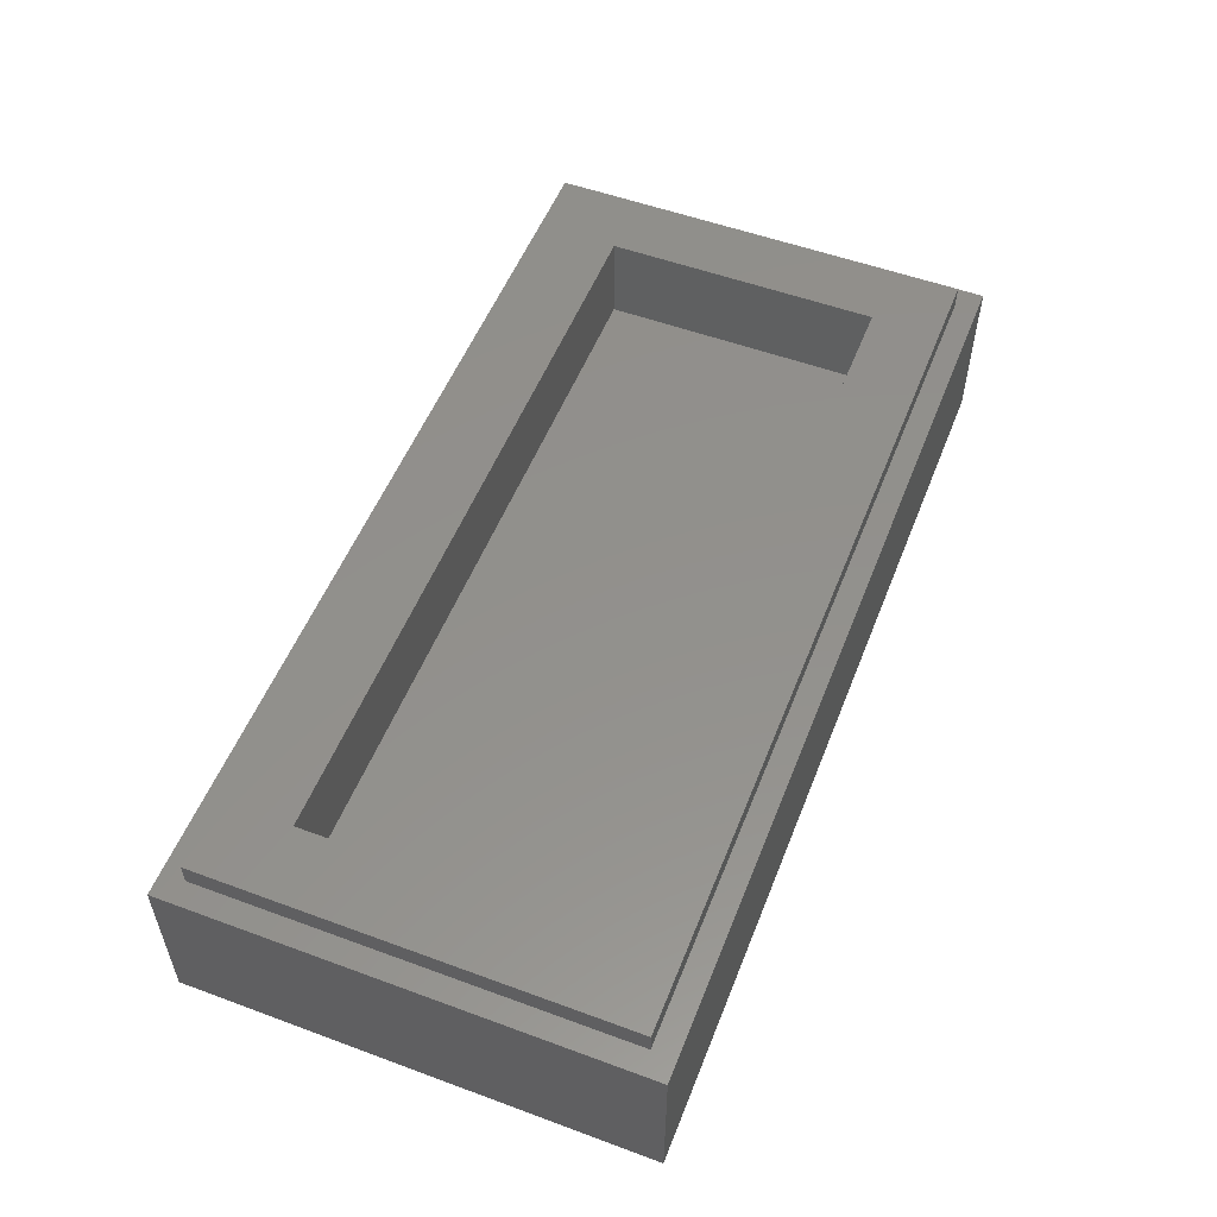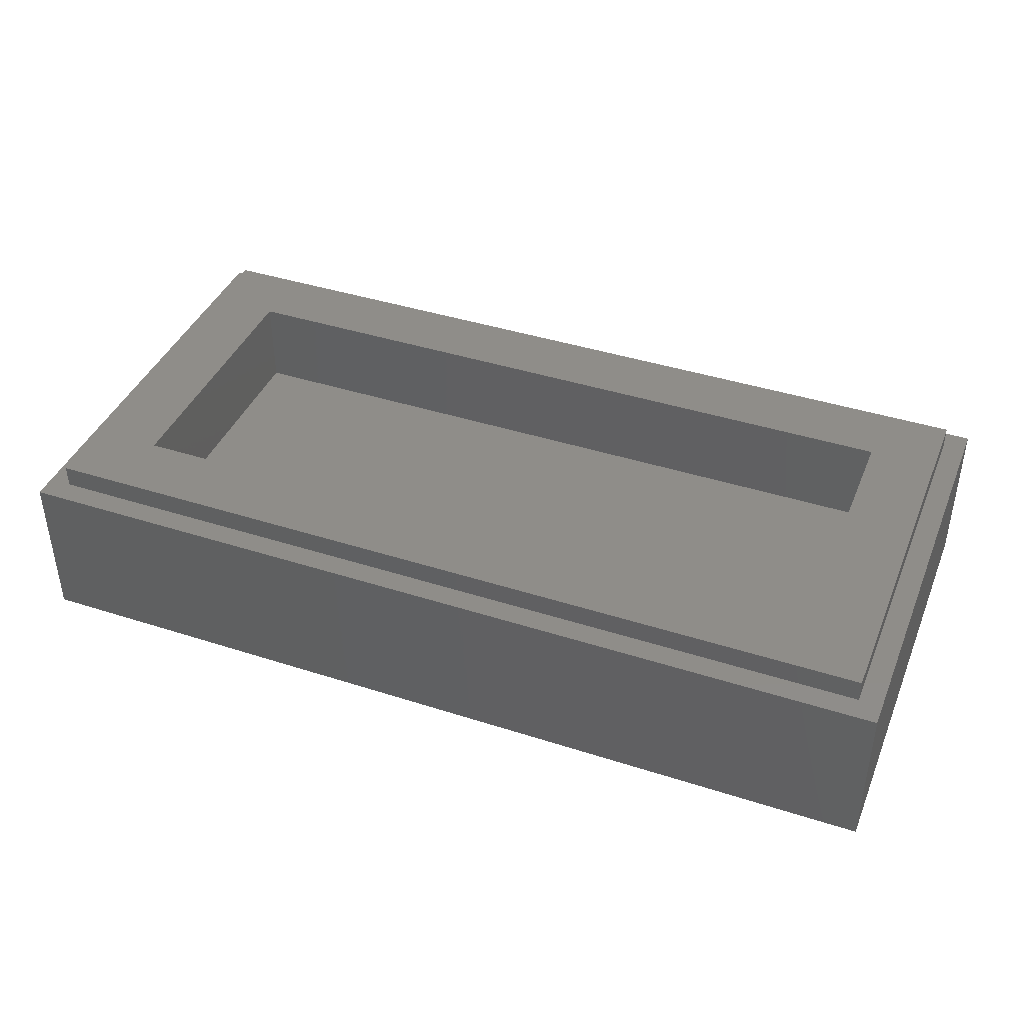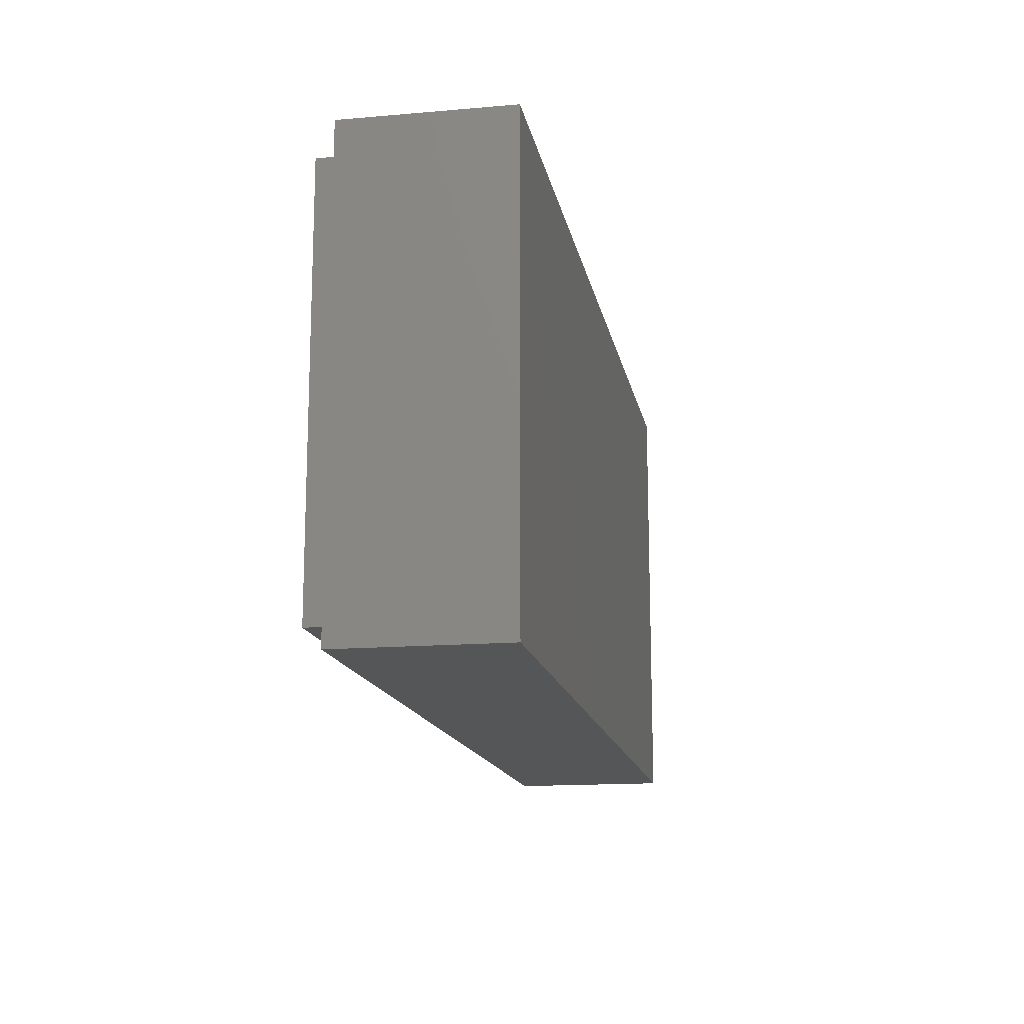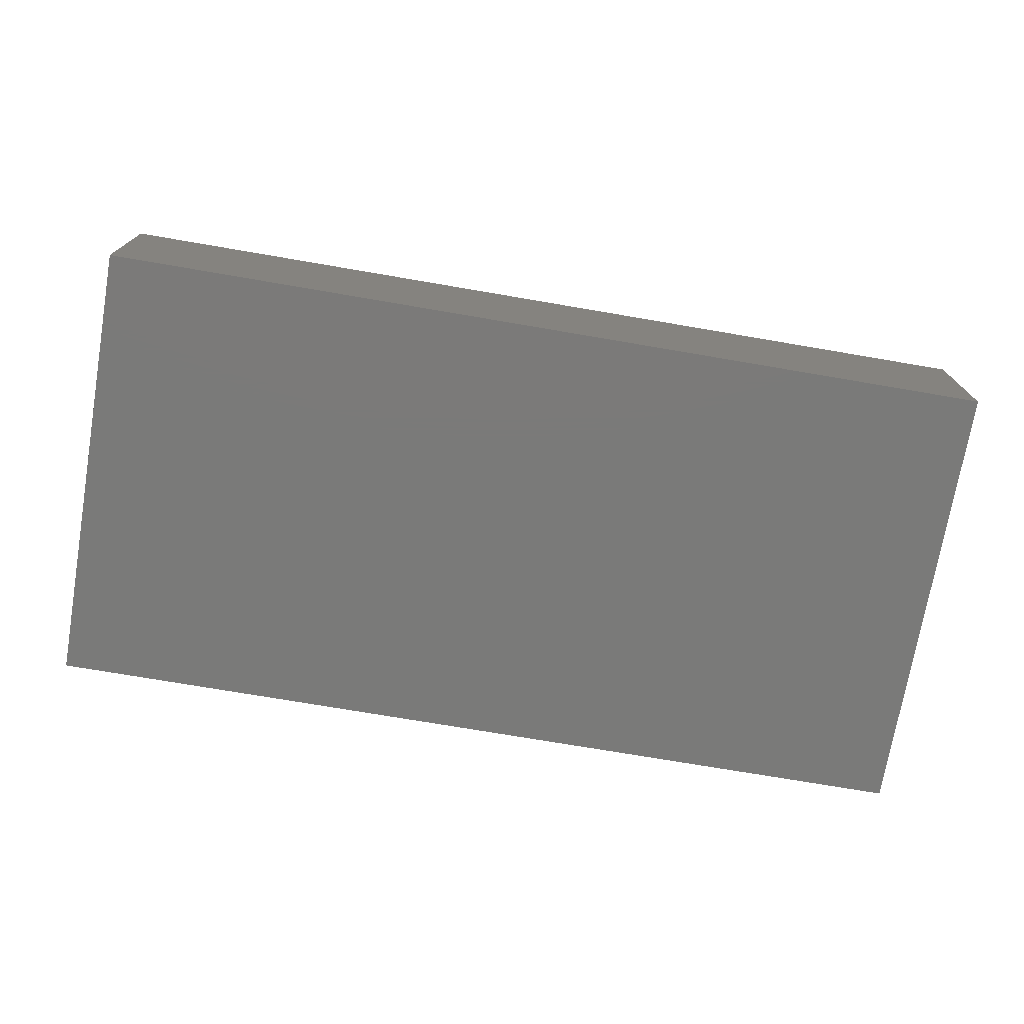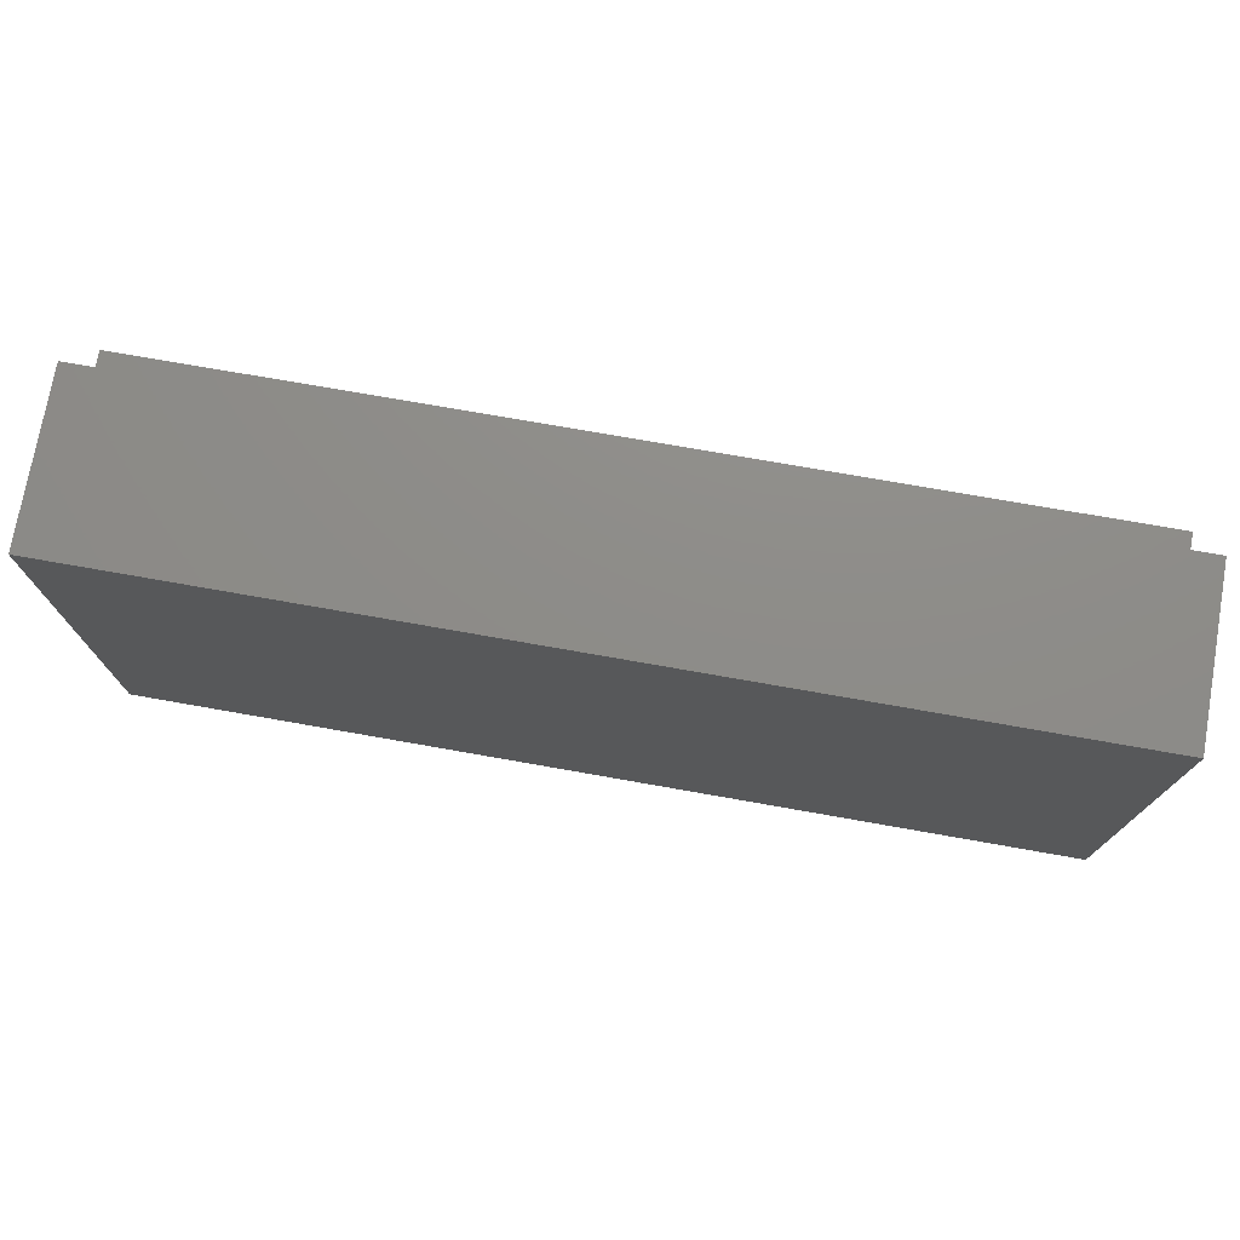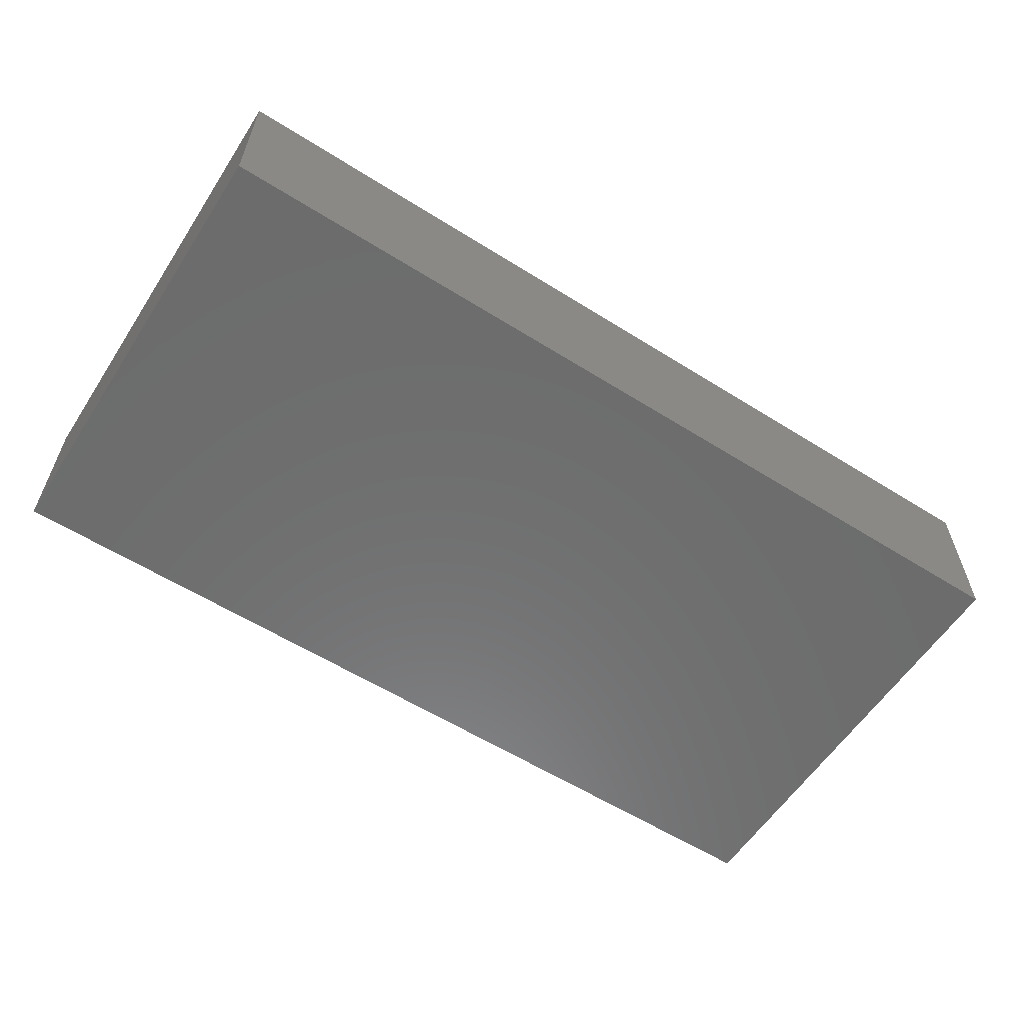
<metadata>
{"format":"stl","ext":"stl","renderer":"f3d","projection":"perspective","resolution":1024,"background":"white","views":[{"elev":53.8,"azim":-68.6,"up":"+Y"},{"elev":41.1,"azim":-158.6,"up":"+Y"},{"elev":-14.9,"azim":-79.5,"up":"+Z"},{"elev":-73.3,"azim":-9.7,"up":"+Y"},{"elev":74.7,"azim":10.0,"up":"+Z"},{"elev":-58.8,"azim":-32.9,"up":"+Y"}]}
</metadata>
<code>
# stl→obj: 210 verts, 416 faces
v -8 2.8 4
v -8 0 4
v 8 0 4
v 8 2.8 4
v -8 2.8 -4
v -8 0 -4
v 8 2.8 -4
v 8 0 -4
v -7.6 3.2 3.6
v -7.6 2.8 3.6
v 7.6 2.8 3.6
v 7.6 3.2 3.6
v -7.6 3.2 -3.6
v -7.6 2.8 -3.6
v 7.6 3.2 -3.6
v 7.6 2.8 -3.6
v -6.4 1.6 2.4
v 6.4 1.6 2.4
v 6.4 1.6 -2.4
v -6.4 1.6 -2.4
v -6.4 3.2 2.4
v 6.4 3.2 2.4
v -6.4 3.2 -2.4
v 6.4 3.2 -2.4
v -5.1 0 2.8
v -7.2 0 2.8
v -7.2 0 3.1
v -5.1 0 3.1
v -5.1 0 2
v -7.2 0 2
v -7.2 0 2.3
v -5.1 0 2.3
v 0.6 0 -2.2
v 0.6 0 -2.5
v -3.6 0 -2.5
v -3.6 0 -2.2
v -1.9 0 -1.3
v -1.9 0 -1.6
v -3.6 0 -1.6
v -3.6 0 -1.3
v 2 0 -1.6
v -1.4 0 -1.6
v -1.4 0 -1.3
v 2 0 -1.3
v -0.9 0 -0.4
v -0.9 0 -0.7
v -3.6 0 -0.7
v -3.6 0 -0.4
v 3 0 -0.7
v -0.4 0 -0.7
v -0.4 0 -0.4
v 3 0 -0.4
v -1.5 0 0.5
v -1.5 0 0.2
v -3.6 0 0.2
v -3.6 0 0.5
v -1 0 0.2
v -1 0 0.5
v 1.6 0 0.5
v 1.6 0 0.2
v 5.1 0 2.9
v 6.9 0 2.9
v 6.9 0 0.55
v 5.1 0 0.55
v 4.9 0 3.1
v 5.1 0 3.1
v 5.041 0 3.241
v 4.9 0 3.3
v 4.759 0 3.241
v 4.7 0 3.1
v 4.759 0 2.959
v 4.9 0 2.9
v 5.591 0 3.241
v 5.45 0 3.3
v 5.309 0 3.241
v 5.25 0 3.1
v 5.65 0 3.1
v 6.141 0 3.241
v 6 0 3.3
v 5.859 0 3.241
v 5.8 0 3.1
v 6.2 0 3.1
v 6.691 0 3.241
v 6.55 0 3.3
v 6.409 0 3.241
v 6.35 0 3.1
v 6.75 0 3.1
v 7.1 0 3.1
v 6.959 0 3.241
v 6.9 0 3.1
v 7.1 0 3.3
v 7.241 0 3.241
v 7.3 0 3.1
v 7.241 0 2.959
v 7.1 0 2.9
v 7.241 0 2.691
v 7.241 0 2.409
v 7.3 0 2.55
v 7.1 0 2.35
v 7.1 0 2.75
v 7.241 0 2.141
v 7.241 0 1.859
v 7.3 0 2
v 7.1 0 1.8
v 7.1 0 2.2
v 7.241 0 1.591
v 7.241 0 1.309
v 7.3 0 1.45
v 7.1 0 1.25
v 7.1 0 1.65
v 7.241 0 1.041
v 7.241 0 0.7586
v 7.3 0 0.9
v 7.1 0 0.7
v 7.1 0 1.1
v 4.9 0 0.35
v 5.041 0 0.2086
v 5.1 0 0.35
v 4.9 0 0.15
v 4.759 0 0.2086
v 4.7 0 0.35
v 4.759 0 0.4914
v 4.9 0 0.55
v 5.591 0 0.2086
v 5.309 0 0.2086
v 5.45 0 0.15
v 5.25 0 0.35
v 5.65 0 0.35
v 6.141 0 0.2086
v 5.859 0 0.2086
v 6 0 0.15
v 5.8 0 0.35
v 6.2 0 0.35
v 6.691 0 0.2086
v 6.409 0 0.2086
v 6.55 0 0.15
v 6.35 0 0.35
v 6.75 0 0.35
v 7.1 0 0.35
v 6.9 0 0.35
v 6.959 0 0.2086
v 7.1 0 0.15
v 7.241 0 0.2086
v 7.3 0 0.35
v 7.241 0 0.4914
v 7.1 0 0.55
v 4.759 0 2.691
v 4.7 0 2.55
v 4.759 0 2.409
v 4.9 0 2.35
v 4.9 0 2.75
v 4.759 0 2.141
v 4.7 0 2
v 4.759 0 1.859
v 4.9 0 1.8
v 4.9 0 2.2
v 4.759 0 1.591
v 4.7 0 1.45
v 4.759 0 1.309
v 4.9 0 1.25
v 4.9 0 1.65
v 4.759 0 1.041
v 4.7 0 0.9
v 4.759 0 0.7586
v 4.9 0 0.7
v 4.9 0 1.1
v 5.1 0 3.3
v 4.7 0 3.3
v 4.7 0 2.9
v 5.65 0 3.3
v 5.25 0 3.3
v 6.2 0 3.3
v 5.8 0 3.3
v 6.75 0 3.3
v 6.35 0 3.3
v 6.9 0 3.3
v 7.3 0 3.3
v 7.3 0 2.9
v 7.3 0 2.75
v 7.3 0 2.35
v 7.3 0 2.2
v 7.3 0 1.8
v 7.3 0 1.65
v 7.3 0 1.25
v 7.3 0 1.1
v 7.3 0 0.7
v 5.1 0 0.15
v 4.7 0 0.15
v 4.7 0 0.55
v 5.65 0 0.15
v 5.25 0 0.15
v 6.2 0 0.15
v 5.8 0 0.15
v 6.75 0 0.15
v 6.35 0 0.15
v 6.9 0 0.15
v 7.3 0 0.15
v 7.3 0 0.55
v 4.7 0 2.75
v 4.7 0 2.35
v 4.7 0 2.2
v 4.7 0 1.8
v 4.7 0 1.65
v 4.7 0 1.25
v 4.7 0 1.1
v 4.7 0 0.7
v 4.6 0 3.4
v 7.4 0 3.4
v 7.4 0 0.05
v 4.6 0 0.05
f 1 2 3
f 3 4 1
f 5 6 2
f 2 1 5
f 7 8 6
f 6 5 7
f 4 3 8
f 8 7 4
f 9 10 11
f 11 12 9
f 13 14 10
f 10 9 13
f 15 16 14
f 14 13 15
f 12 11 16
f 16 15 12
f 17 18 19
f 19 20 17
f 17 21 22
f 22 18 17
f 20 23 21
f 21 17 20
f 19 24 23
f 23 20 19
f 18 22 24
f 24 19 18
f 9 21 23
f 23 13 9
f 15 24 22
f 22 12 15
f 12 22 21
f 21 9 12
f 13 23 24
f 24 15 13
f 1 10 14
f 14 5 1
f 7 16 11
f 11 4 7
f 4 11 10
f 10 1 4
f 5 14 16
f 16 7 5
f 25 26 27
f 27 28 25
f 29 30 31
f 31 32 29
f 33 34 35
f 35 36 33
f 37 38 39
f 39 40 37
f 41 42 43
f 43 44 41
f 45 46 47
f 47 48 45
f 49 50 51
f 51 52 49
f 53 54 55
f 55 56 53
f 57 58 59
f 59 60 57
f 61 62 63
f 63 64 61
f 65 66 67
f 65 67 68
f 65 68 69
f 65 69 70
f 65 70 71
f 65 71 72
f 73 74 75
f 73 75 76
f 76 77 73
f 78 79 80
f 78 80 81
f 81 82 78
f 83 84 85
f 83 85 86
f 86 87 83
f 88 89 90
f 88 91 89
f 88 92 91
f 88 93 92
f 88 94 93
f 88 95 94
f 96 97 98
f 96 99 97
f 99 96 100
f 101 102 103
f 101 104 102
f 104 101 105
f 106 107 108
f 106 109 107
f 109 106 110
f 111 112 113
f 111 114 112
f 114 111 115
f 116 117 118
f 116 119 117
f 116 120 119
f 116 121 120
f 116 122 121
f 116 123 122
f 124 125 126
f 124 127 125
f 127 124 128
f 129 130 131
f 129 132 130
f 132 129 133
f 134 135 136
f 134 137 135
f 137 134 138
f 139 140 141
f 139 141 142
f 139 142 143
f 139 143 144
f 139 144 145
f 139 145 146
f 147 148 149
f 147 149 150
f 150 151 147
f 152 153 154
f 152 154 155
f 155 156 152
f 157 158 159
f 157 159 160
f 160 161 157
f 162 163 164
f 162 164 165
f 165 166 162
f 167 67 66
f 167 68 67
f 168 69 68
f 168 70 69
f 169 71 70
f 169 72 71
f 170 73 77
f 170 74 73
f 171 75 74
f 171 76 75
f 172 78 82
f 172 79 78
f 173 80 79
f 173 81 80
f 174 83 87
f 174 84 83
f 175 85 84
f 175 86 85
f 176 90 89
f 176 89 91
f 177 91 92
f 177 92 93
f 178 93 94
f 178 94 95
f 179 100 96
f 179 96 98
f 180 98 97
f 180 97 99
f 181 105 101
f 181 101 103
f 182 103 102
f 182 102 104
f 183 110 106
f 183 106 108
f 184 108 107
f 184 107 109
f 185 115 111
f 185 111 113
f 186 113 112
f 186 112 114
f 187 118 117
f 187 117 119
f 188 119 120
f 188 120 121
f 189 121 122
f 189 122 123
f 190 128 124
f 190 124 126
f 191 126 125
f 191 125 127
f 192 133 129
f 192 129 131
f 193 131 130
f 193 130 132
f 194 138 134
f 194 134 136
f 195 136 135
f 195 135 137
f 196 141 140
f 196 142 141
f 197 143 142
f 197 144 143
f 198 145 144
f 198 146 145
f 199 147 151
f 199 148 147
f 200 149 148
f 200 150 149
f 201 152 156
f 201 153 152
f 202 154 153
f 202 155 154
f 203 157 161
f 203 158 157
f 204 159 158
f 204 160 159
f 205 162 166
f 205 163 162
f 206 164 163
f 206 165 164
f 79 173 207
f 207 208 79
f 172 79 208
f 172 208 175
f 175 208 84
f 84 208 174
f 174 208 176
f 176 208 91
f 91 208 177
f 177 208 93
f 178 93 208
f 178 208 179
f 179 208 98
f 98 208 180
f 180 208 181
f 181 208 103
f 103 208 182
f 209 183 182
f 182 208 209
f 183 209 108
f 108 209 184
f 184 209 185
f 185 209 113
f 113 209 186
f 186 209 198
f 198 209 144
f 144 209 197
f 197 209 142
f 142 209 196
f 196 209 194
f 194 209 136
f 136 209 195
f 195 209 192
f 131 192 209
f 209 210 131
f 131 210 193
f 193 210 190
f 190 210 126
f 126 210 191
f 191 210 187
f 187 210 119
f 119 210 188
f 188 210 121
f 121 210 189
f 189 210 206
f 206 210 163
f 163 210 205
f 205 210 204
f 204 210 158
f 158 210 203
f 202 203 210
f 210 207 202
f 202 207 153
f 153 207 201
f 201 207 200
f 200 207 148
f 148 207 199
f 199 207 169
f 169 207 70
f 70 207 168
f 68 168 207
f 68 207 167
f 167 207 171
f 171 207 74
f 74 207 170
f 170 207 173
f 76 66 167
f 167 171 76
f 81 77 170
f 170 173 81
f 86 82 172
f 172 175 86
f 90 87 174
f 174 176 90
f 179 100 95
f 95 178 179
f 180 181 105
f 105 99 180
f 182 183 110
f 110 104 182
f 184 185 115
f 115 109 184
f 186 198 146
f 146 114 186
f 194 138 140
f 140 196 194
f 192 133 137
f 137 195 192
f 190 128 132
f 132 193 190
f 191 187 118
f 118 127 191
f 123 189 206
f 206 165 123
f 166 205 204
f 204 160 166
f 161 203 202
f 202 155 161
f 150 156 201
f 201 200 150
f 151 199 169
f 169 72 151
f 72 65 66
f 66 61 72
f 62 90 88
f 88 95 62
f 146 139 140
f 140 63 146
f 123 64 118
f 118 116 123
f 81 82 62
f 62 61 81
f 62 104 110
f 110 63 62
f 63 133 132
f 132 64 63
f 64 161 155
f 155 61 64
f 61 66 76
f 61 76 77
f 61 77 81
f 82 86 62
f 62 86 87
f 62 87 90
f 62 95 100
f 62 100 99
f 62 99 105
f 62 105 104
f 63 110 109
f 63 109 115
f 63 115 114
f 63 114 146
f 63 140 138
f 63 138 137
f 63 137 133
f 132 128 64
f 64 128 127
f 64 127 118
f 64 123 165
f 64 165 166
f 64 166 160
f 64 160 161
f 155 156 61
f 61 156 150
f 61 150 151
f 61 151 72
f 32 31 26
f 26 25 32
f 57 54 53
f 53 58 57
f 50 46 45
f 45 51 50
f 42 38 37
f 37 43 42
f 51 45 54
f 54 57 51
f 43 37 46
f 46 50 43
f 33 36 38
f 38 42 33
f 54 45 48
f 48 55 54
f 52 51 57
f 57 60 52
f 37 40 47
f 47 46 37
f 49 44 43
f 43 50 49
f 38 36 39
f 33 42 41
f 27 2 28
f 28 2 207
f 207 2 3
f 207 3 208
f 208 3 209
f 209 3 8
f 209 8 210
f 210 8 49
f 210 49 52
f 49 8 41
f 49 41 44
f 41 8 34
f 41 34 33
f 35 34 8
f 8 6 35
f 36 35 6
f 36 6 39
f 39 6 40
f 40 6 47
f 47 6 48
f 48 6 55
f 55 6 56
f 29 56 6
f 6 30 29
f 31 30 6
f 6 2 31
f 31 2 26
f 26 2 27
f 28 207 25
f 25 207 32
f 32 207 29
f 56 29 207
f 207 53 56
f 53 207 58
f 58 207 59
f 210 59 207
f 210 52 60
f 60 59 210

</code>
